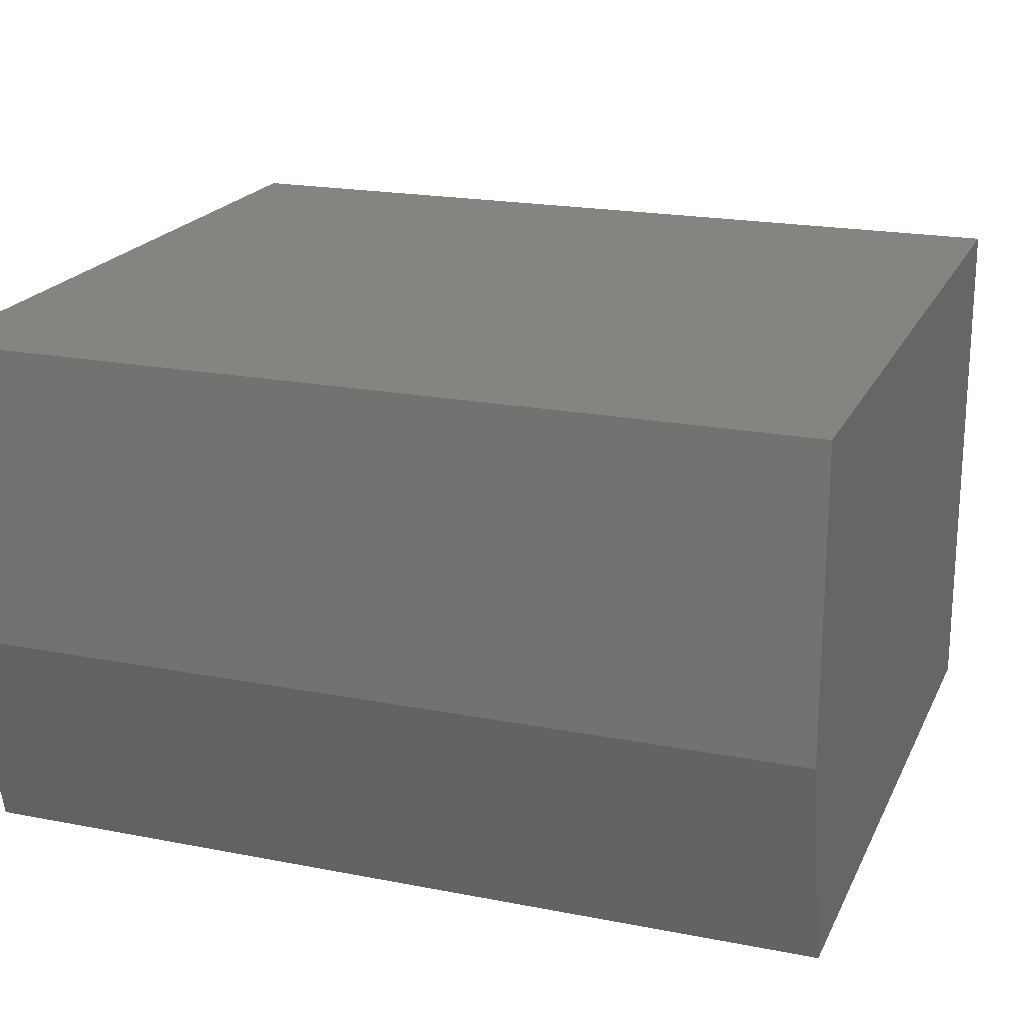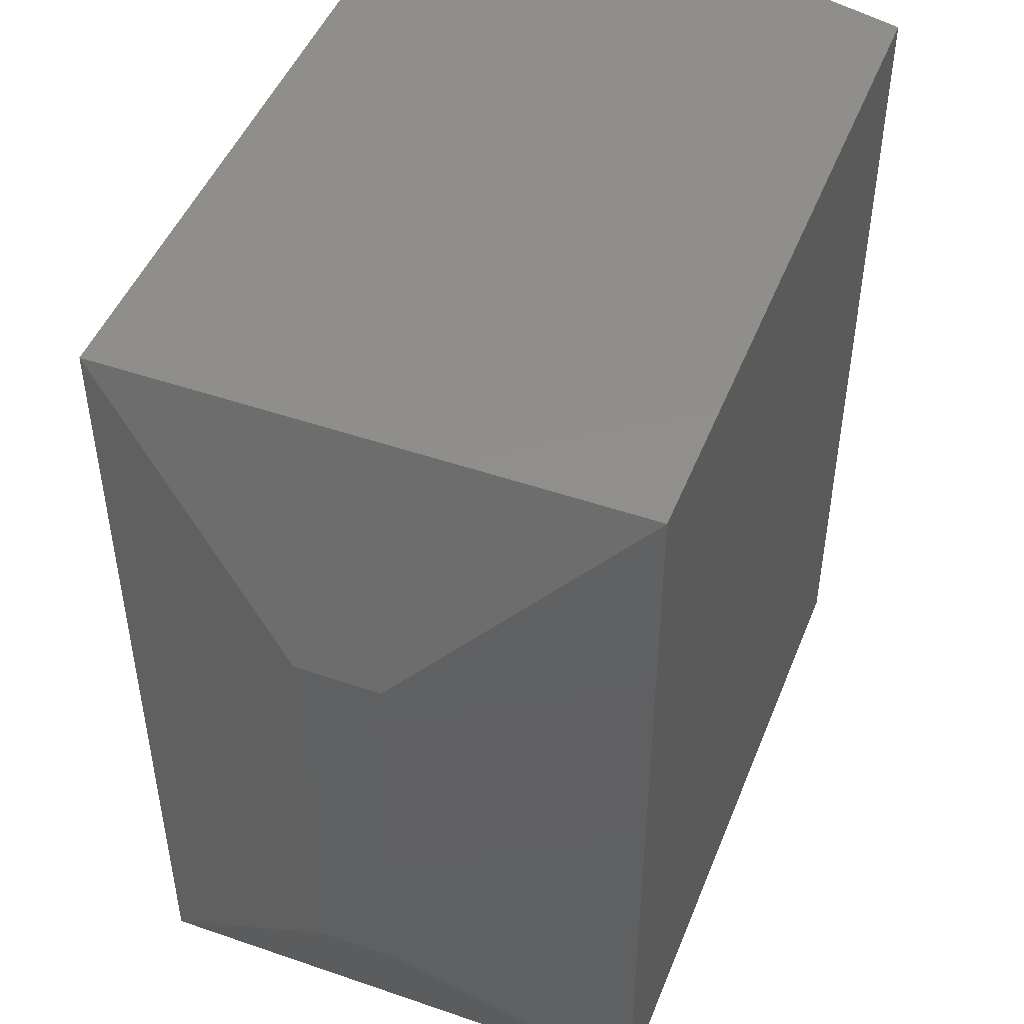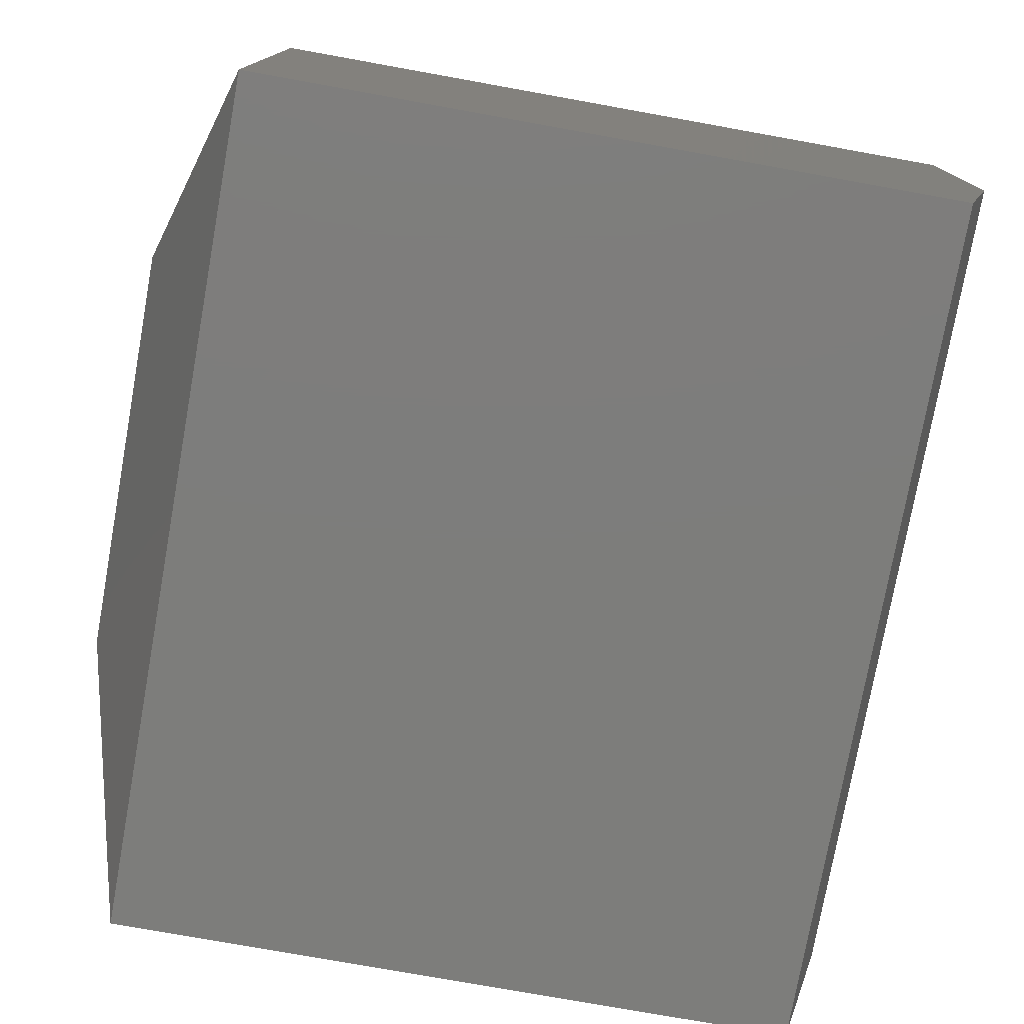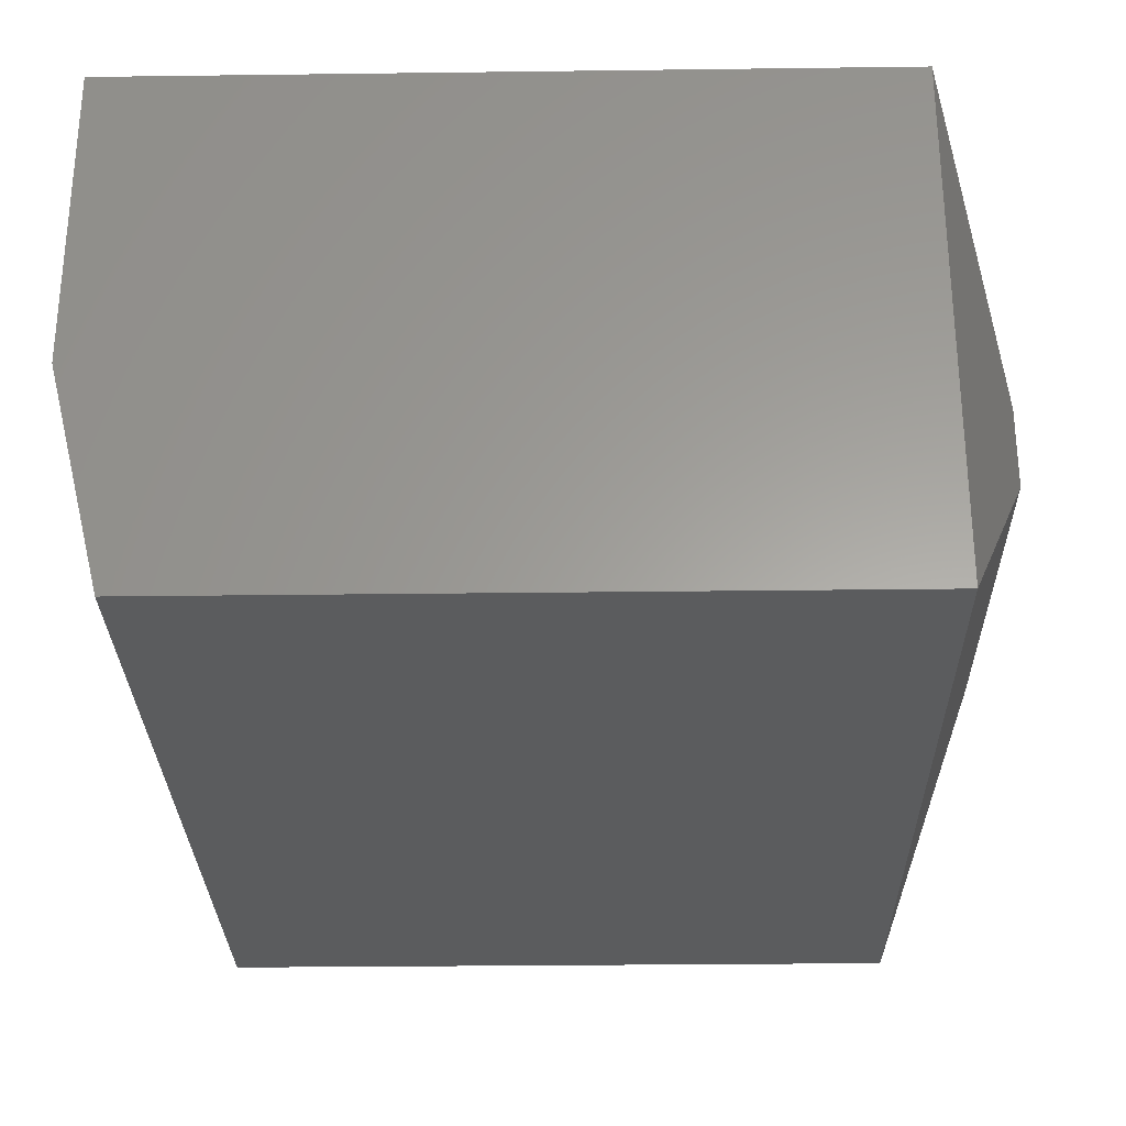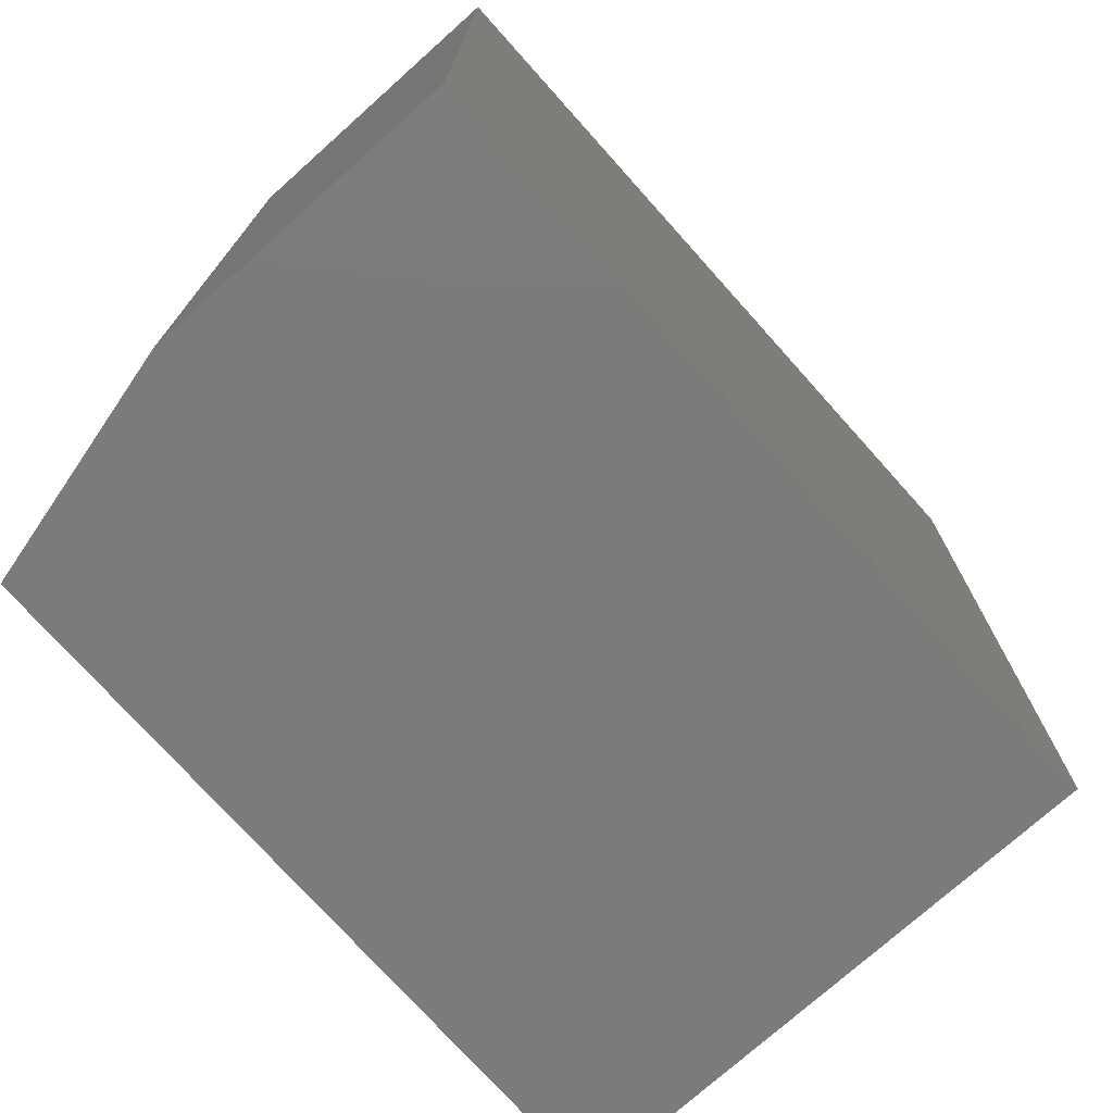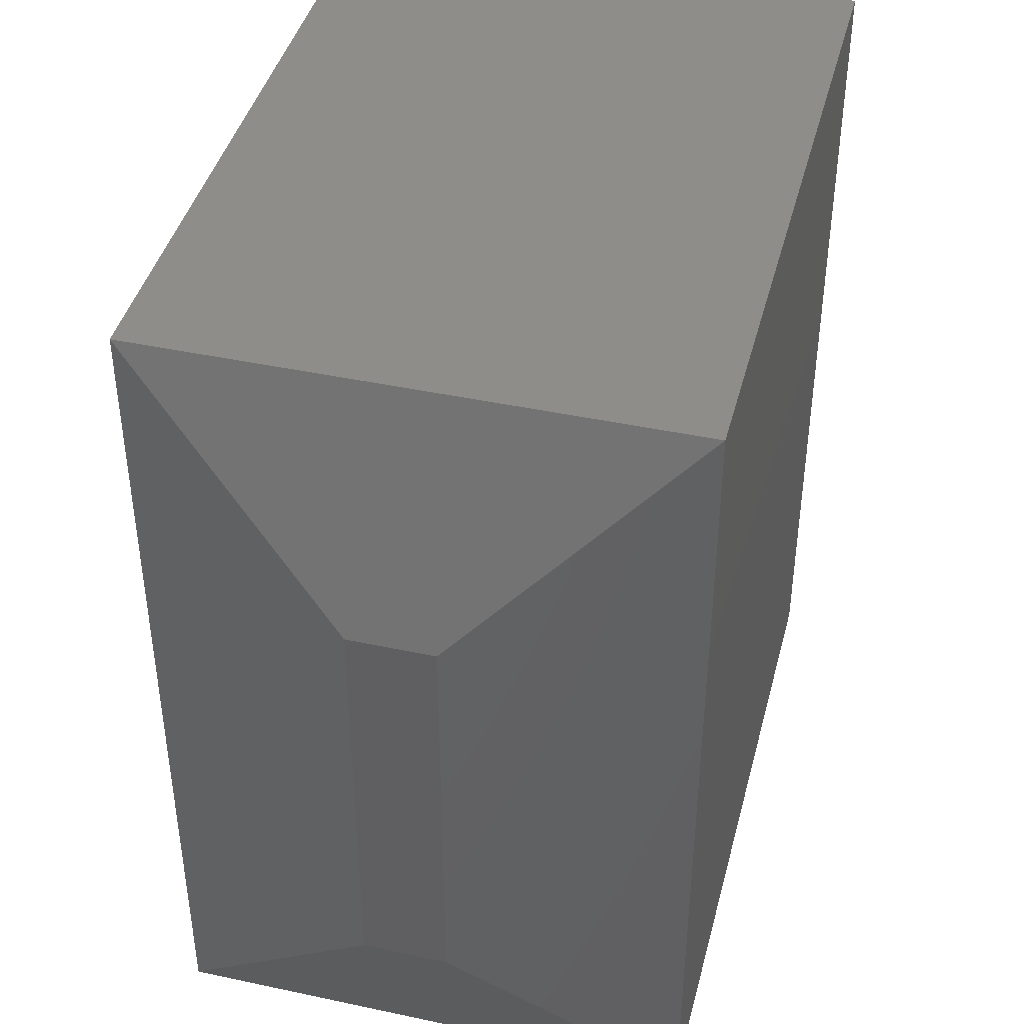
<metadata>
{"format":"stl","ext":"stl","renderer":"f3d","projection":"perspective","resolution":1024,"background":"white","views":[{"elev":20.2,"azim":-70.3,"up":"+Z"},{"elev":47.6,"azim":111.2,"up":"+Y"},{"elev":-76.6,"azim":169.8,"up":"+Z"},{"elev":-28.6,"azim":1.1,"up":"+Z"},{"elev":-74.7,"azim":-48.2,"up":"+Y"},{"elev":42.3,"azim":104.4,"up":"+Y"}]}
</metadata>
<code>
# stl→obj: 14 verts, 24 faces
v 0.4656 0.4184 0
v 0.4656 0.6632 0
v 0.6634 0.4184 0
v 0.6634 0.6632 0
v 0.6634 0.6632 0.1484
v 0.45 0.6632 0.1484
v 0.45 0.6632 0.0625
v 0.6634 0.4184 0.1484
v 0.45 0.4184 0.1484
v 0.45 0.4184 0.0625
v 0.6868 0.4809 0.08594
v 0.6868 0.4809 0.0625
v 0.6868 0.6007 0.08594
v 0.6868 0.6007 0.0625
f 1 2 3
f 3 2 4
f 5 4 6
f 6 4 2
f 6 2 7
f 3 8 1
f 1 8 9
f 1 9 10
f 6 7 9
f 9 7 10
f 7 2 10
f 10 2 1
f 9 8 6
f 6 8 5
f 11 12 13
f 13 12 14
f 8 3 11
f 11 3 12
f 4 14 3
f 3 14 12
f 4 5 14
f 14 5 13
f 5 8 13
f 13 8 11

</code>
